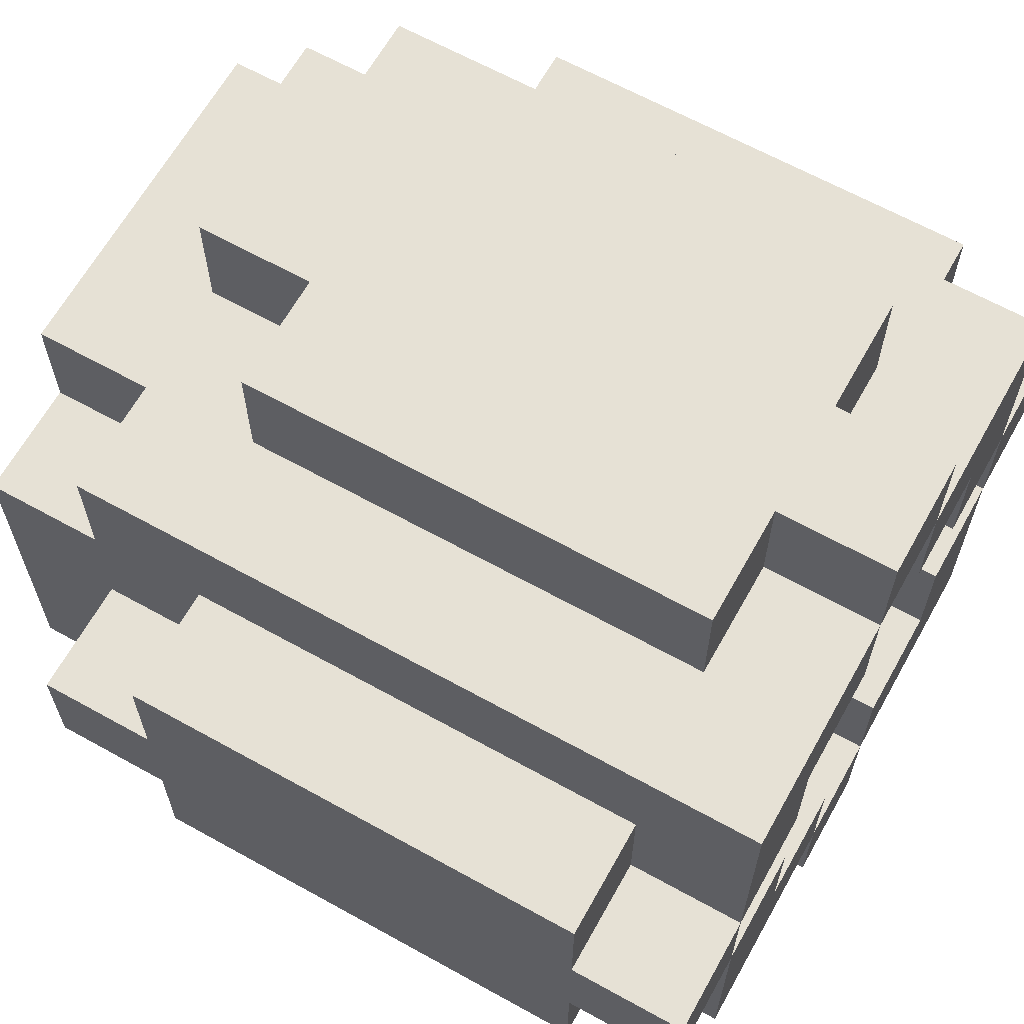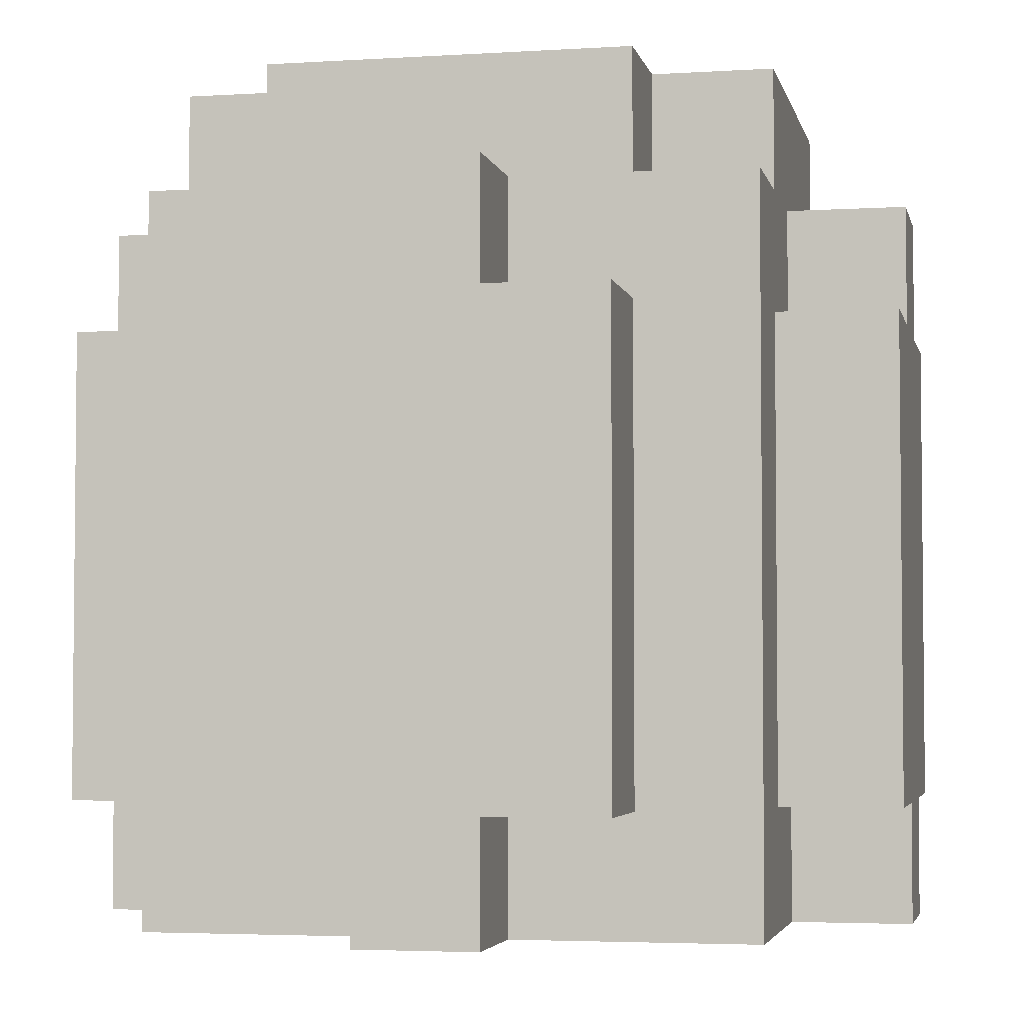
<metadata>
{"format":"obj","ext":"obj","renderer":"f3d","projection":"perspective","resolution":1024,"background":"white","views":[{"elev":64.6,"azim":-60.8,"up":"+Z"},{"elev":-3.7,"azim":-168.0,"up":"+Y"}]}
</metadata>
<code>
o Lantern_Glass
v -0.35 -0.35 0.05
v -0.35 -0.35 -0.05
v -0.35 -0.25 0.15
v -0.35 -0.25 0.05
v -0.35 -0.25 -0.05
v -0.35 -0.25 -0.15
v -0.35 0.15 0.15
v -0.35 0.15 0.05
v -0.35 0.15 -0.05
v -0.35 0.15 -0.15
v -0.35 0.25 0.05
v -0.35 0.25 -0.05
v -0.25 -0.35 0.25
v -0.25 -0.35 0.05
v -0.25 -0.35 -0.05
v -0.25 -0.35 -0.25
v -0.25 -0.25 0.15
v -0.25 -0.25 0.05
v -0.25 -0.25 -0.05
v -0.25 -0.25 -0.15
v -0.25 0.15 0.15
v -0.25 0.15 0.05
v -0.25 0.15 -0.05
v -0.25 0.15 -0.15
v -0.25 0.25 0.25
v -0.25 0.25 0.15
v -0.25 0.25 0.05
v -0.25 0.25 -0.05
v -0.25 0.25 -0.15
v -0.25 0.25 -0.25
v -0.25 0.35 0.15
v -0.25 0.35 -0.15
v -0.15 -0.25 0.35
v -0.15 -0.25 0.25
v -0.15 -0.25 -0.25
v -0.15 -0.25 -0.35
v -0.15 0.15 0.35
v -0.15 0.15 0.25
v -0.15 0.15 -0.25
v -0.15 0.15 -0.35
v -0.15 0.25 0.25
v -0.15 0.25 0.15
v -0.15 0.25 -0.15
v -0.15 0.25 -0.25
v -0.15 0.35 0.25
v -0.15 0.35 0.15
v -0.15 0.35 -0.15
v -0.15 0.35 -0.25
v -0.05 -0.35 0.35
v -0.05 -0.35 0.25
v -0.05 -0.35 -0.25
v -0.05 -0.35 -0.35
v -0.05 -0.25 0.35
v -0.05 -0.25 0.25
v -0.05 -0.25 -0.25
v -0.05 -0.25 -0.35
v -0.05 0.15 0.35
v -0.05 0.15 0.25
v -0.05 0.15 -0.25
v -0.05 0.15 -0.35
v -0.05 0.25 0.35
v -0.05 0.25 0.25
v -0.05 0.25 -0.25
v -0.05 0.25 -0.35
v 0.05 -0.35 0.25
v 0.05 -0.35 0.15
v 0.05 -0.35 -0.15
v 0.05 -0.35 -0.25
v 0.05 -0.25 0.25
v 0.05 -0.25 0.15
v 0.05 -0.25 -0.15
v 0.05 -0.25 -0.25
v 0.15 -0.35 0.15
v 0.15 -0.35 0.05
v 0.15 -0.35 -0.05
v 0.15 -0.35 -0.15
v 0.15 -0.25 0.25
v 0.15 -0.25 0.15
v 0.15 -0.25 0.05
v 0.15 -0.25 -0.05
v 0.15 -0.25 -0.15
v 0.15 -0.25 -0.25
v 0.15 0.15 0.25
v 0.15 0.15 0.15
v 0.15 0.15 -0.15
v 0.15 0.15 -0.25
v 0.25 -0.35 0.05
v 0.25 -0.35 -0.05
v 0.25 -0.25 0.15
v 0.25 -0.25 0.05
v 0.25 -0.25 -0.05
v 0.25 -0.25 -0.15
v 0.25 0.15 0.15
v 0.25 0.15 -0.15
v -0.25 -0.35 0.05
v -0.25 -0.35 -0.05
v -0.25 -0.25 0.15
v -0.25 -0.25 0.05
v -0.25 -0.25 -0.05
v -0.25 -0.25 -0.15
v -0.25 0.15 0.15
v -0.25 0.15 -0.15
v -0.15 -0.35 0.15
v -0.15 -0.35 0.05
v -0.15 -0.35 -0.05
v -0.15 -0.35 -0.15
v -0.15 -0.25 0.25
v -0.15 -0.25 0.15
v -0.15 -0.25 0.05
v -0.15 -0.25 -0.05
v -0.15 -0.25 -0.15
v -0.15 -0.25 -0.25
v -0.15 0.15 0.25
v -0.15 0.15 0.15
v -0.15 0.15 -0.15
v -0.15 0.15 -0.25
v -0.05 -0.35 0.25
v -0.05 -0.35 0.15
v -0.05 -0.35 -0.15
v -0.05 -0.35 -0.25
v -0.05 -0.25 0.25
v -0.05 -0.25 0.15
v -0.05 -0.25 -0.15
v -0.05 -0.25 -0.25
v 0.05 -0.35 0.35
v 0.05 -0.35 0.25
v 0.05 -0.35 -0.25
v 0.05 -0.35 -0.35
v 0.05 -0.25 0.35
v 0.05 -0.25 0.25
v 0.05 -0.25 -0.25
v 0.05 -0.25 -0.35
v 0.05 0.15 0.35
v 0.05 0.15 0.25
v 0.05 0.15 -0.25
v 0.05 0.15 -0.35
v 0.05 0.25 0.35
v 0.05 0.25 0.25
v 0.05 0.25 -0.25
v 0.05 0.25 -0.35
v 0.15 -0.25 0.35
v 0.15 -0.25 0.25
v 0.15 -0.25 -0.25
v 0.15 -0.25 -0.35
v 0.15 0.15 0.35
v 0.15 0.15 0.25
v 0.15 0.15 -0.25
v 0.15 0.15 -0.35
v 0.15 0.25 0.25
v 0.15 0.25 0.15
v 0.15 0.25 -0.15
v 0.15 0.25 -0.25
v 0.15 0.35 0.25
v 0.15 0.35 0.15
v 0.15 0.35 -0.15
v 0.15 0.35 -0.25
v 0.25 -0.35 0.25
v 0.25 -0.35 0.05
v 0.25 -0.35 -0.05
v 0.25 -0.35 -0.25
v 0.25 -0.25 0.15
v 0.25 -0.25 0.05
v 0.25 -0.25 -0.05
v 0.25 -0.25 -0.15
v 0.25 0.15 0.15
v 0.25 0.15 0.05
v 0.25 0.15 -0.05
v 0.25 0.15 -0.15
v 0.25 0.25 0.25
v 0.25 0.25 0.15
v 0.25 0.25 0.05
v 0.25 0.25 -0.05
v 0.25 0.25 -0.15
v 0.25 0.25 -0.25
v 0.25 0.35 0.15
v 0.25 0.35 -0.15
v 0.35 -0.35 0.05
v 0.35 -0.35 -0.05
v 0.35 -0.25 0.15
v 0.35 -0.25 0.05
v 0.35 -0.25 -0.05
v 0.35 -0.25 -0.15
v 0.35 0.15 0.15
v 0.35 0.15 0.05
v 0.35 0.15 -0.05
v 0.35 0.15 -0.15
v 0.35 0.25 0.05
v 0.35 0.25 -0.05
v -0.15 -0.25 0.35
v -0.15 0.15 0.35
v -0.05 -0.35 0.35
v -0.05 -0.25 0.35
v -0.05 0.15 0.35
v -0.05 0.25 0.35
v 0.05 -0.35 0.35
v 0.05 -0.25 0.35
v 0.05 0.15 0.35
v 0.05 0.25 0.35
v 0.15 -0.25 0.35
v 0.15 0.15 0.35
v -0.25 -0.35 0.25
v -0.25 0.25 0.25
v -0.15 -0.25 0.25
v -0.15 0.15 0.25
v -0.15 0.25 0.25
v -0.15 0.35 0.25
v -0.05 -0.35 0.25
v -0.05 -0.25 0.25
v -0.05 0.15 0.25
v -0.05 0.25 0.25
v 0.05 -0.35 0.25
v 0.05 -0.25 0.25
v 0.05 0.15 0.25
v 0.05 0.25 0.25
v 0.15 -0.25 0.25
v 0.15 0.15 0.25
v 0.15 0.25 0.25
v 0.15 0.35 0.25
v 0.25 -0.35 0.25
v 0.25 0.25 0.25
v -0.35 -0.25 0.15
v -0.35 0.15 0.15
v -0.25 -0.25 0.15
v -0.25 0.15 0.15
v -0.25 0.25 0.15
v -0.25 0.35 0.15
v -0.15 0.25 0.15
v -0.15 0.35 0.15
v 0.15 0.25 0.15
v 0.15 0.35 0.15
v 0.25 -0.25 0.15
v 0.25 0.15 0.15
v 0.25 0.25 0.15
v 0.25 0.35 0.15
v 0.35 -0.25 0.15
v 0.35 0.15 0.15
v -0.35 -0.35 0.05
v -0.35 -0.25 0.05
v -0.35 0.15 0.05
v -0.35 0.25 0.05
v -0.25 -0.35 0.05
v -0.25 -0.25 0.05
v -0.25 0.15 0.05
v -0.25 0.25 0.05
v 0.25 -0.35 0.05
v 0.25 -0.25 0.05
v 0.25 0.15 0.05
v 0.25 0.25 0.05
v 0.35 -0.35 0.05
v 0.35 -0.25 0.05
v 0.35 0.15 0.05
v 0.35 0.25 0.05
v -0.25 -0.35 -0.05
v -0.25 -0.25 -0.05
v -0.15 -0.35 -0.05
v -0.15 -0.25 -0.05
v 0.15 -0.35 -0.05
v 0.15 -0.25 -0.05
v 0.25 -0.35 -0.05
v 0.25 -0.25 -0.05
v -0.25 -0.25 -0.15
v -0.25 0.15 -0.15
v -0.15 -0.35 -0.15
v -0.15 -0.25 -0.15
v -0.15 0.15 -0.15
v -0.05 -0.35 -0.15
v -0.05 -0.25 -0.15
v 0.05 -0.35 -0.15
v 0.05 -0.25 -0.15
v 0.15 -0.35 -0.15
v 0.15 -0.25 -0.15
v 0.15 0.15 -0.15
v 0.25 -0.25 -0.15
v 0.25 0.15 -0.15
v -0.15 -0.25 -0.25
v -0.15 0.15 -0.25
v -0.05 -0.35 -0.25
v -0.05 -0.25 -0.25
v 0.05 -0.35 -0.25
v 0.05 -0.25 -0.25
v 0.15 -0.25 -0.25
v 0.15 0.15 -0.25
v -0.15 -0.25 0.25
v -0.15 0.15 0.25
v -0.05 -0.35 0.25
v -0.05 -0.25 0.25
v 0.05 -0.35 0.25
v 0.05 -0.25 0.25
v 0.15 -0.25 0.25
v 0.15 0.15 0.25
v -0.25 -0.25 0.15
v -0.25 0.15 0.15
v -0.15 -0.35 0.15
v -0.15 -0.25 0.15
v -0.15 0.15 0.15
v -0.05 -0.35 0.15
v -0.05 -0.25 0.15
v 0.05 -0.35 0.15
v 0.05 -0.25 0.15
v 0.15 -0.35 0.15
v 0.15 -0.25 0.15
v 0.15 0.15 0.15
v 0.25 -0.25 0.15
v 0.25 0.15 0.15
v -0.25 -0.35 0.05
v -0.25 -0.25 0.05
v -0.15 -0.35 0.05
v -0.15 -0.25 0.05
v 0.15 -0.35 0.05
v 0.15 -0.25 0.05
v 0.25 -0.35 0.05
v 0.25 -0.25 0.05
v -0.35 -0.35 -0.05
v -0.35 -0.25 -0.05
v -0.35 0.15 -0.05
v -0.35 0.25 -0.05
v -0.25 -0.35 -0.05
v -0.25 -0.25 -0.05
v -0.25 0.15 -0.05
v -0.25 0.25 -0.05
v 0.25 -0.35 -0.05
v 0.25 -0.25 -0.05
v 0.25 0.15 -0.05
v 0.25 0.25 -0.05
v 0.35 -0.35 -0.05
v 0.35 -0.25 -0.05
v 0.35 0.15 -0.05
v 0.35 0.25 -0.05
v -0.35 -0.25 -0.15
v -0.35 0.15 -0.15
v -0.25 -0.25 -0.15
v -0.25 0.15 -0.15
v -0.25 0.25 -0.15
v -0.25 0.35 -0.15
v -0.15 0.25 -0.15
v -0.15 0.35 -0.15
v 0.15 0.25 -0.15
v 0.15 0.35 -0.15
v 0.25 -0.25 -0.15
v 0.25 0.15 -0.15
v 0.25 0.25 -0.15
v 0.25 0.35 -0.15
v 0.35 -0.25 -0.15
v 0.35 0.15 -0.15
v -0.25 -0.35 -0.25
v -0.25 0.25 -0.25
v -0.15 -0.25 -0.25
v -0.15 0.15 -0.25
v -0.15 0.25 -0.25
v -0.15 0.35 -0.25
v -0.05 -0.35 -0.25
v -0.05 -0.25 -0.25
v -0.05 0.15 -0.25
v -0.05 0.25 -0.25
v 0.05 -0.35 -0.25
v 0.05 -0.25 -0.25
v 0.05 0.15 -0.25
v 0.05 0.25 -0.25
v 0.15 -0.25 -0.25
v 0.15 0.15 -0.25
v 0.15 0.25 -0.25
v 0.15 0.35 -0.25
v 0.25 -0.35 -0.25
v 0.25 0.25 -0.25
v -0.15 -0.25 -0.35
v -0.15 0.15 -0.35
v -0.05 -0.35 -0.35
v -0.05 -0.25 -0.35
v -0.05 0.15 -0.35
v -0.05 0.25 -0.35
v 0.05 -0.35 -0.35
v 0.05 -0.25 -0.35
v 0.05 0.15 -0.35
v 0.05 0.25 -0.35
v 0.15 -0.25 -0.35
v 0.15 0.15 -0.35
v -0.05 -0.35 0.35
v 0.05 -0.35 0.35
v -0.25 -0.35 0.25
v -0.05 -0.35 0.25
v 0.05 -0.35 0.25
v 0.25 -0.35 0.25
v -0.15 -0.35 0.15
v -0.05 -0.35 0.15
v 0.05 -0.35 0.15
v 0.15 -0.35 0.15
v -0.35 -0.35 0.05
v -0.25 -0.35 0.05
v -0.15 -0.35 0.05
v 0.15 -0.35 0.05
v 0.25 -0.35 0.05
v 0.35 -0.35 0.05
v -0.35 -0.35 -0.05
v -0.25 -0.35 -0.05
v -0.15 -0.35 -0.05
v 0.15 -0.35 -0.05
v 0.25 -0.35 -0.05
v 0.35 -0.35 -0.05
v -0.15 -0.35 -0.15
v -0.05 -0.35 -0.15
v 0.05 -0.35 -0.15
v 0.15 -0.35 -0.15
v -0.25 -0.35 -0.25
v -0.05 -0.35 -0.25
v 0.05 -0.35 -0.25
v 0.25 -0.35 -0.25
v -0.05 -0.35 -0.35
v 0.05 -0.35 -0.35
v -0.15 -0.25 0.35
v -0.05 -0.25 0.35
v 0.05 -0.25 0.35
v 0.15 -0.25 0.35
v -0.15 -0.25 0.25
v -0.05 -0.25 0.25
v 0.05 -0.25 0.25
v 0.15 -0.25 0.25
v -0.35 -0.25 0.15
v -0.25 -0.25 0.15
v 0.25 -0.25 0.15
v 0.35 -0.25 0.15
v -0.35 -0.25 0.05
v -0.25 -0.25 0.05
v 0.25 -0.25 0.05
v 0.35 -0.25 0.05
v -0.35 -0.25 -0.05
v -0.25 -0.25 -0.05
v 0.25 -0.25 -0.05
v 0.35 -0.25 -0.05
v -0.35 -0.25 -0.15
v -0.25 -0.25 -0.15
v 0.25 -0.25 -0.15
v 0.35 -0.25 -0.15
v -0.15 -0.25 -0.25
v -0.05 -0.25 -0.25
v 0.05 -0.25 -0.25
v 0.15 -0.25 -0.25
v -0.15 -0.25 -0.35
v -0.05 -0.25 -0.35
v 0.05 -0.25 -0.35
v 0.15 -0.25 -0.35
v -0.15 0.15 0.25
v 0.15 0.15 0.25
v -0.25 0.15 0.15
v -0.15 0.15 0.15
v 0.15 0.15 0.15
v 0.25 0.15 0.15
v -0.25 0.15 -0.15
v -0.15 0.15 -0.15
v 0.15 0.15 -0.15
v 0.25 0.15 -0.15
v -0.15 0.15 -0.25
v 0.15 0.15 -0.25
v -0.15 -0.25 0.25
v -0.05 -0.25 0.25
v 0.05 -0.25 0.25
v 0.15 -0.25 0.25
v -0.25 -0.25 0.15
v -0.15 -0.25 0.15
v -0.05 -0.25 0.15
v 0.05 -0.25 0.15
v 0.15 -0.25 0.15
v 0.25 -0.25 0.15
v -0.25 -0.25 0.05
v -0.15 -0.25 0.05
v 0.15 -0.25 0.05
v 0.25 -0.25 0.05
v -0.25 -0.25 -0.05
v -0.15 -0.25 -0.05
v 0.15 -0.25 -0.05
v 0.25 -0.25 -0.05
v -0.25 -0.25 -0.15
v -0.15 -0.25 -0.15
v -0.05 -0.25 -0.15
v 0.05 -0.25 -0.15
v 0.15 -0.25 -0.15
v 0.25 -0.25 -0.15
v -0.15 -0.25 -0.25
v -0.05 -0.25 -0.25
v 0.05 -0.25 -0.25
v 0.15 -0.25 -0.25
v -0.15 0.15 0.35
v -0.05 0.15 0.35
v 0.05 0.15 0.35
v 0.15 0.15 0.35
v -0.15 0.15 0.25
v -0.05 0.15 0.25
v 0.05 0.15 0.25
v 0.15 0.15 0.25
v -0.35 0.15 0.15
v -0.25 0.15 0.15
v 0.25 0.15 0.15
v 0.35 0.15 0.15
v -0.35 0.15 0.05
v -0.25 0.15 0.05
v 0.25 0.15 0.05
v 0.35 0.15 0.05
v -0.35 0.15 -0.05
v -0.25 0.15 -0.05
v 0.25 0.15 -0.05
v 0.35 0.15 -0.05
v -0.35 0.15 -0.15
v -0.25 0.15 -0.15
v 0.25 0.15 -0.15
v 0.35 0.15 -0.15
v -0.15 0.15 -0.25
v -0.05 0.15 -0.25
v 0.05 0.15 -0.25
v 0.15 0.15 -0.25
v -0.15 0.15 -0.35
v -0.05 0.15 -0.35
v 0.05 0.15 -0.35
v 0.15 0.15 -0.35
v -0.05 0.25 0.35
v 0.05 0.25 0.35
v -0.25 0.25 0.25
v -0.15 0.25 0.25
v -0.05 0.25 0.25
v 0.05 0.25 0.25
v 0.15 0.25 0.25
v 0.25 0.25 0.25
v -0.25 0.25 0.15
v -0.15 0.25 0.15
v 0.15 0.25 0.15
v 0.25 0.25 0.15
v -0.35 0.25 0.05
v -0.25 0.25 0.05
v 0.25 0.25 0.05
v 0.35 0.25 0.05
v -0.35 0.25 -0.05
v -0.25 0.25 -0.05
v 0.25 0.25 -0.05
v 0.35 0.25 -0.05
v -0.25 0.25 -0.15
v -0.15 0.25 -0.15
v 0.15 0.25 -0.15
v 0.25 0.25 -0.15
v -0.25 0.25 -0.25
v -0.15 0.25 -0.25
v -0.05 0.25 -0.25
v 0.05 0.25 -0.25
v 0.15 0.25 -0.25
v 0.25 0.25 -0.25
v -0.05 0.25 -0.35
v 0.05 0.25 -0.35
v -0.15 0.35 0.25
v 0.15 0.35 0.25
v -0.25 0.35 0.15
v -0.15 0.35 0.15
v 0.15 0.35 0.15
v 0.25 0.35 0.15
v -0.25 0.35 -0.15
v -0.15 0.35 -0.15
v 0.15 0.35 -0.15
v 0.25 0.35 -0.15
v -0.15 0.35 -0.25
v 0.15 0.35 -0.25
f 4 2 1
f 5 2 4
f 7 4 3
f 7 6 5
f 7 5 4
f 8 6 7
f 9 6 8
f 10 6 9
f 11 9 8
f 12 9 11
f 17 14 13
f 18 14 17
f 19 16 15
f 20 16 19
f 21 17 13
f 24 16 20
f 25 22 21
f 25 21 13
f 26 22 25
f 27 22 26
f 28 24 23
f 29 16 24
f 29 24 28
f 30 16 29
f 31 27 26
f 31 28 27
f 31 29 28
f 32 29 31
f 37 34 33
f 38 34 37
f 39 36 35
f 40 36 39
f 45 42 41
f 46 42 45
f 47 44 43
f 48 44 47
f 53 50 49
f 54 50 53
f 55 52 51
f 56 52 55
f 61 58 57
f 62 58 61
f 63 60 59
f 64 60 63
f 69 66 65
f 70 66 69
f 71 68 67
f 72 68 71
f 78 74 73
f 79 74 78
f 80 76 75
f 81 76 80
f 83 78 77
f 84 78 83
f 85 82 81
f 86 82 85
f 90 88 87
f 91 88 90
f 93 90 89
f 93 92 91
f 93 91 90
f 94 92 93
f 95 96 98
f 98 96 99
f 97 98 101
f 99 100 101
f 98 99 101
f 101 100 102
f 103 104 108
f 108 104 109
f 105 106 110
f 110 106 111
f 107 108 113
f 113 108 114
f 111 112 115
f 115 112 116
f 117 118 121
f 121 118 122
f 119 120 123
f 123 120 124
f 125 126 129
f 129 126 130
f 127 128 131
f 131 128 132
f 133 134 137
f 137 134 138
f 135 136 139
f 139 136 140
f 141 142 145
f 145 142 146
f 143 144 147
f 147 144 148
f 149 150 153
f 153 150 154
f 151 152 155
f 155 152 156
f 157 158 161
f 161 158 162
f 159 160 163
f 163 160 164
f 157 161 165
f 164 160 168
f 165 166 169
f 157 165 169
f 169 166 170
f 170 166 171
f 167 168 172
f 168 160 173
f 172 168 173
f 173 160 174
f 170 171 175
f 171 172 175
f 172 173 175
f 175 173 176
f 177 178 180
f 180 178 181
f 179 180 183
f 181 182 183
f 180 181 183
f 183 182 184
f 184 182 185
f 185 182 186
f 184 185 187
f 187 185 188
f 192 190 189
f 193 190 192
f 195 192 191
f 195 194 193
f 195 193 192
f 196 194 195
f 197 194 196
f 198 194 197
f 199 197 196
f 200 197 199
f 203 202 201
f 204 202 203
f 205 202 204
f 207 203 201
f 208 203 207
f 209 206 205
f 209 205 204
f 210 206 209
f 214 206 210
f 215 212 211
f 216 214 213
f 217 206 214
f 217 214 216
f 218 206 217
f 219 215 211
f 219 216 215
f 219 217 216
f 220 217 219
f 223 222 221
f 224 222 223
f 227 226 225
f 228 226 227
f 233 230 229
f 234 230 233
f 235 232 231
f 236 232 235
f 241 238 237
f 242 238 241
f 243 240 239
f 244 240 243
f 249 246 245
f 250 246 249
f 251 248 247
f 252 248 251
f 255 254 253
f 256 254 255
f 259 258 257
f 260 258 259
f 264 262 261
f 265 262 264
f 266 264 263
f 267 264 266
f 270 269 268
f 271 269 270
f 273 272 271
f 274 272 273
f 278 276 275
f 279 278 277
f 280 276 278
f 280 278 279
f 281 276 280
f 282 276 281
f 283 284 286
f 285 286 287
f 286 284 288
f 287 286 288
f 288 284 289
f 289 284 290
f 291 292 294
f 294 292 295
f 293 294 296
f 296 294 297
f 298 299 300
f 300 299 301
f 301 302 303
f 303 302 304
f 305 306 307
f 307 306 308
f 309 310 311
f 311 310 312
f 313 314 317
f 317 314 318
f 315 316 319
f 319 316 320
f 321 322 325
f 325 322 326
f 323 324 327
f 327 324 328
f 329 330 331
f 331 330 332
f 333 334 335
f 335 334 336
f 337 338 341
f 341 338 342
f 339 340 343
f 343 340 344
f 345 346 347
f 347 346 348
f 348 346 349
f 345 347 351
f 351 347 352
f 349 350 353
f 348 349 353
f 353 350 354
f 354 350 358
f 355 356 359
f 357 358 360
f 358 350 361
f 360 358 361
f 361 350 362
f 355 359 363
f 359 360 363
f 360 361 363
f 363 361 364
f 365 366 368
f 368 366 369
f 367 368 371
f 369 370 371
f 368 369 371
f 371 370 372
f 372 370 373
f 373 370 374
f 372 373 375
f 375 373 376
f 380 378 377
f 381 378 380
f 383 380 379
f 384 380 383
f 385 382 381
f 386 382 385
f 388 383 379
f 389 383 388
f 390 382 386
f 391 382 390
f 393 388 387
f 394 388 393
f 397 392 391
f 398 392 397
f 399 395 394
f 402 397 396
f 403 400 399
f 403 399 394
f 404 400 403
f 405 402 401
f 406 397 402
f 406 402 405
f 407 405 404
f 408 405 407
f 413 410 409
f 414 410 413
f 415 412 411
f 416 412 415
f 421 418 417
f 422 418 421
f 423 420 419
f 424 420 423
f 429 426 425
f 430 426 429
f 431 428 427
f 432 428 431
f 437 434 433
f 438 434 437
f 439 436 435
f 440 436 439
f 444 442 441
f 445 442 444
f 447 444 443
f 447 446 445
f 447 445 444
f 448 446 447
f 449 446 448
f 450 446 449
f 451 449 448
f 452 449 451
f 453 454 458
f 458 454 459
f 455 456 460
f 460 456 461
f 457 458 463
f 463 458 464
f 461 462 465
f 465 462 466
f 467 468 471
f 471 468 472
f 469 470 475
f 475 470 476
f 472 473 477
f 477 473 478
f 474 475 479
f 479 475 480
f 481 482 485
f 485 482 486
f 483 484 487
f 487 484 488
f 489 490 493
f 493 490 494
f 491 492 495
f 495 492 496
f 497 498 501
f 501 498 502
f 499 500 503
f 503 500 504
f 505 506 509
f 509 506 510
f 507 508 511
f 511 508 512
f 513 514 517
f 517 514 518
f 515 516 521
f 521 516 522
f 519 520 523
f 523 520 524
f 525 526 529
f 529 526 530
f 527 528 531
f 531 528 532
f 533 534 537
f 537 534 538
f 535 536 541
f 541 536 542
f 539 540 543
f 543 540 544
f 545 546 548
f 548 546 549
f 547 548 551
f 549 550 551
f 548 549 551
f 551 550 552
f 552 550 553
f 553 550 554
f 552 553 555
f 555 553 556

</code>
